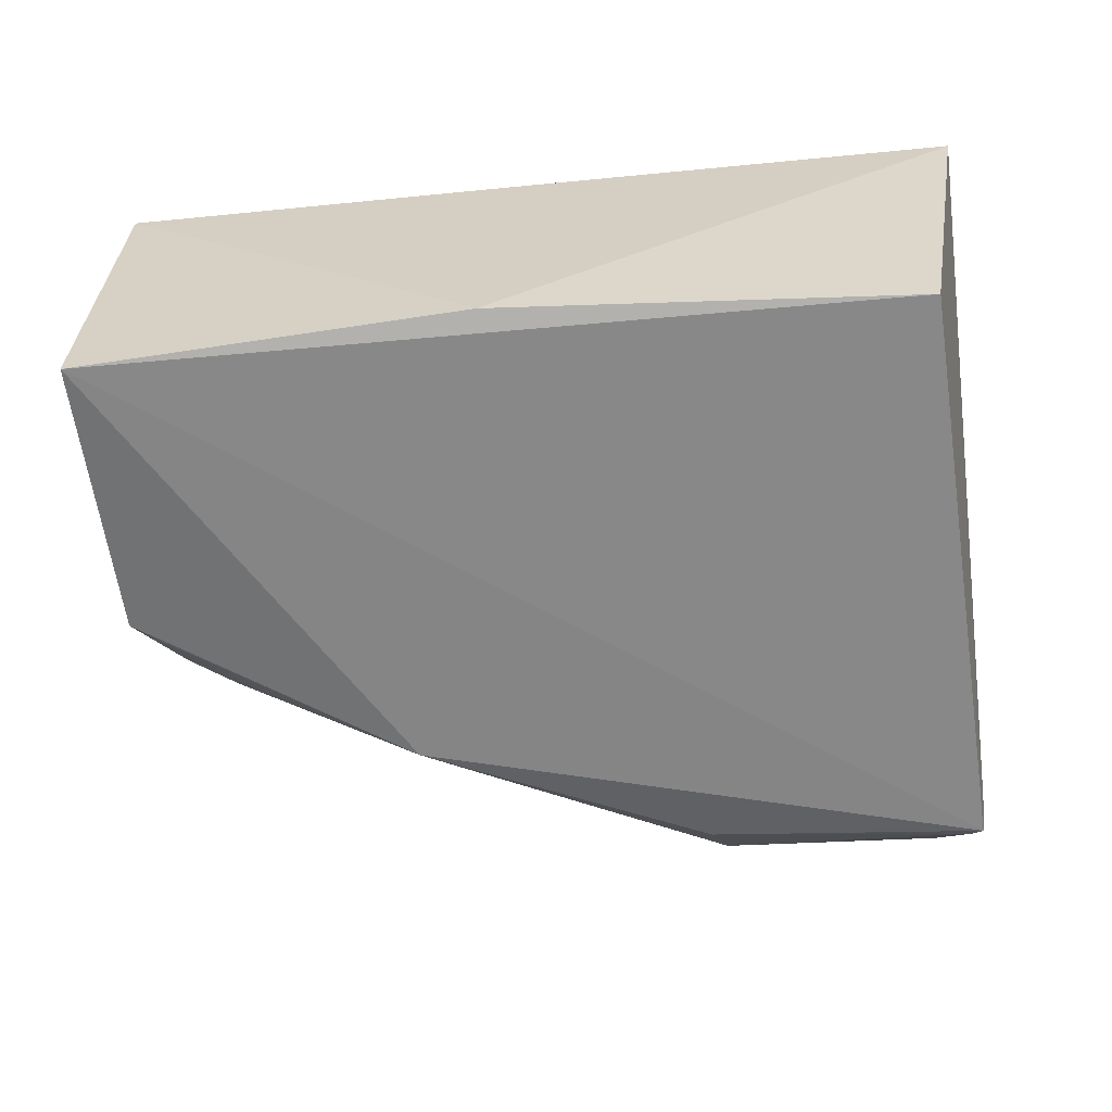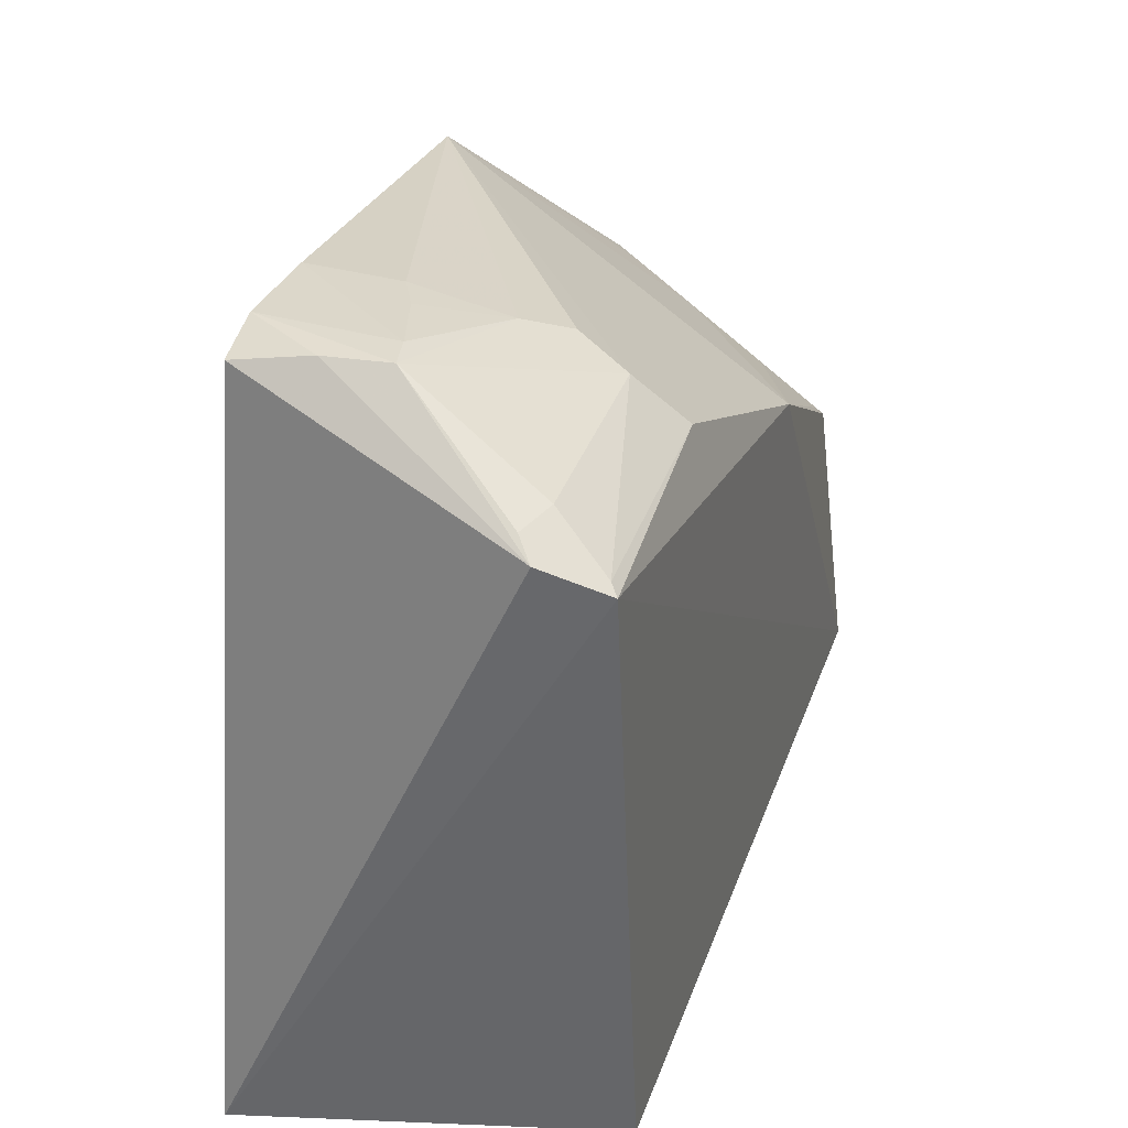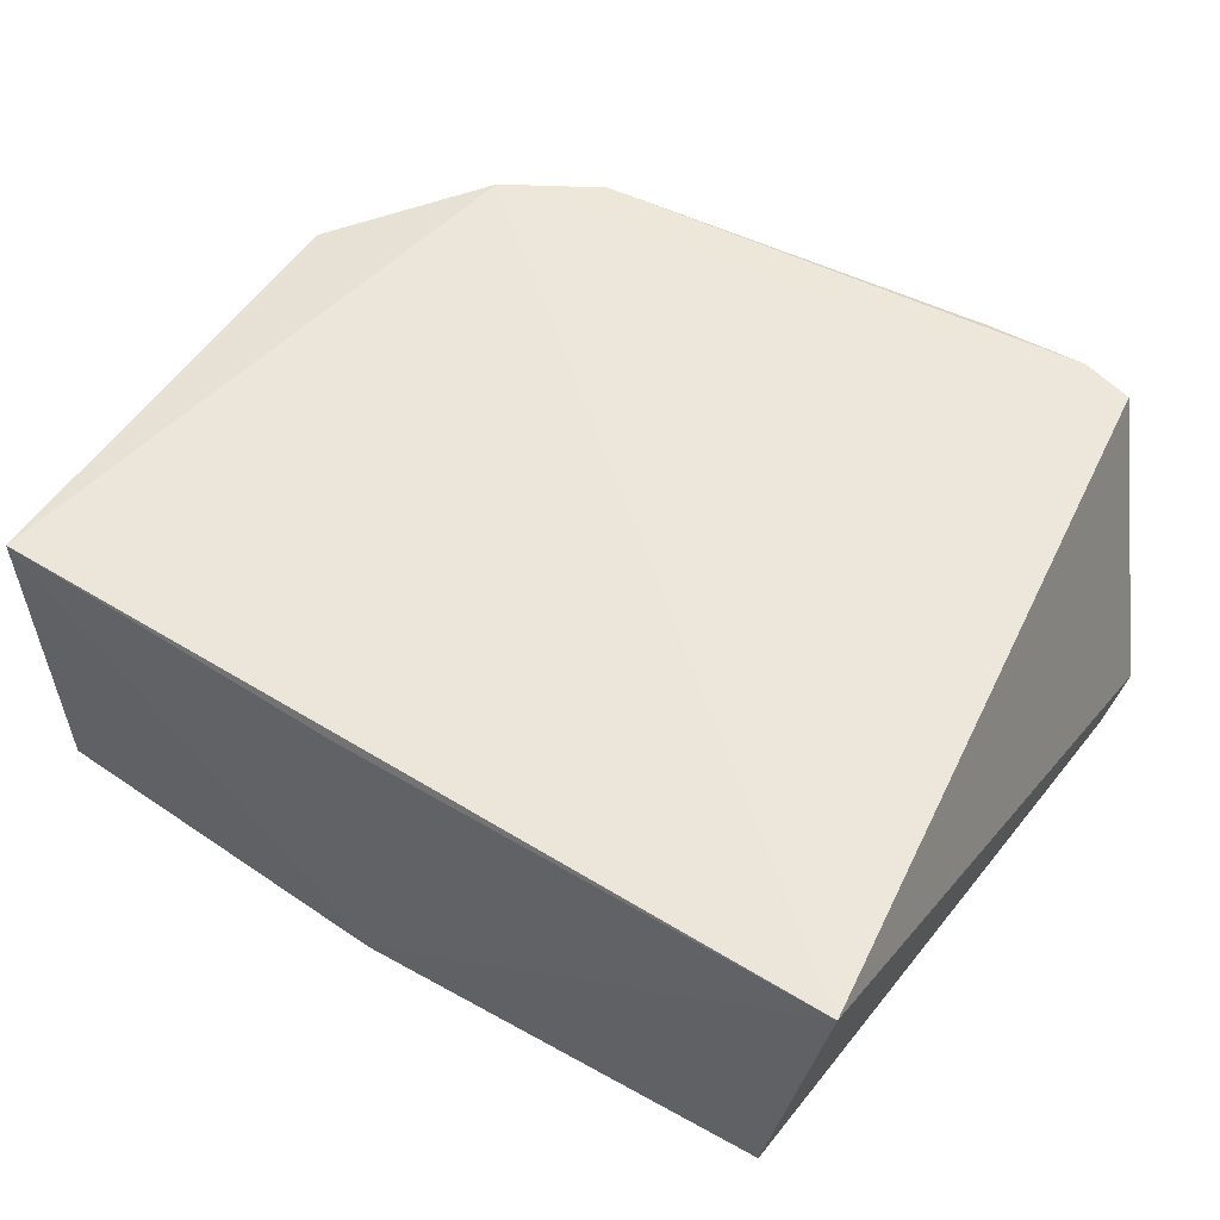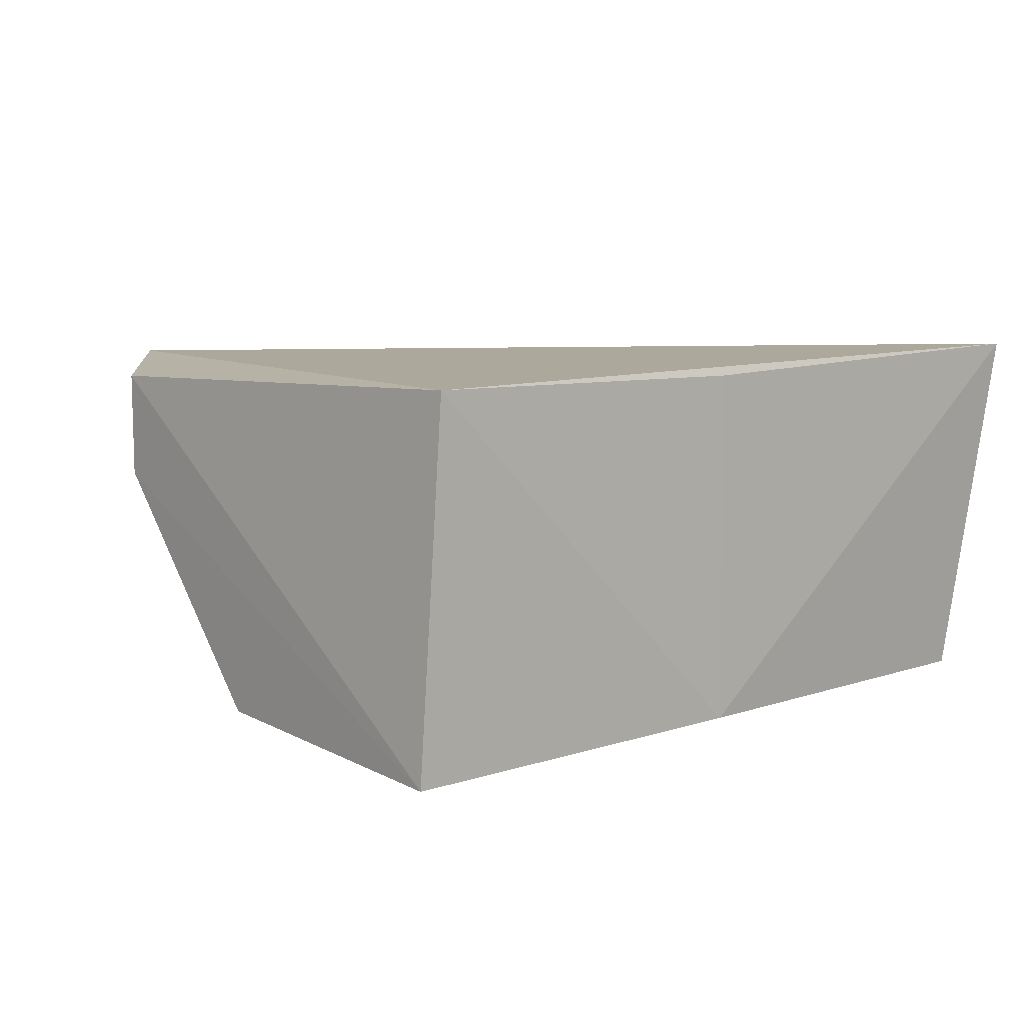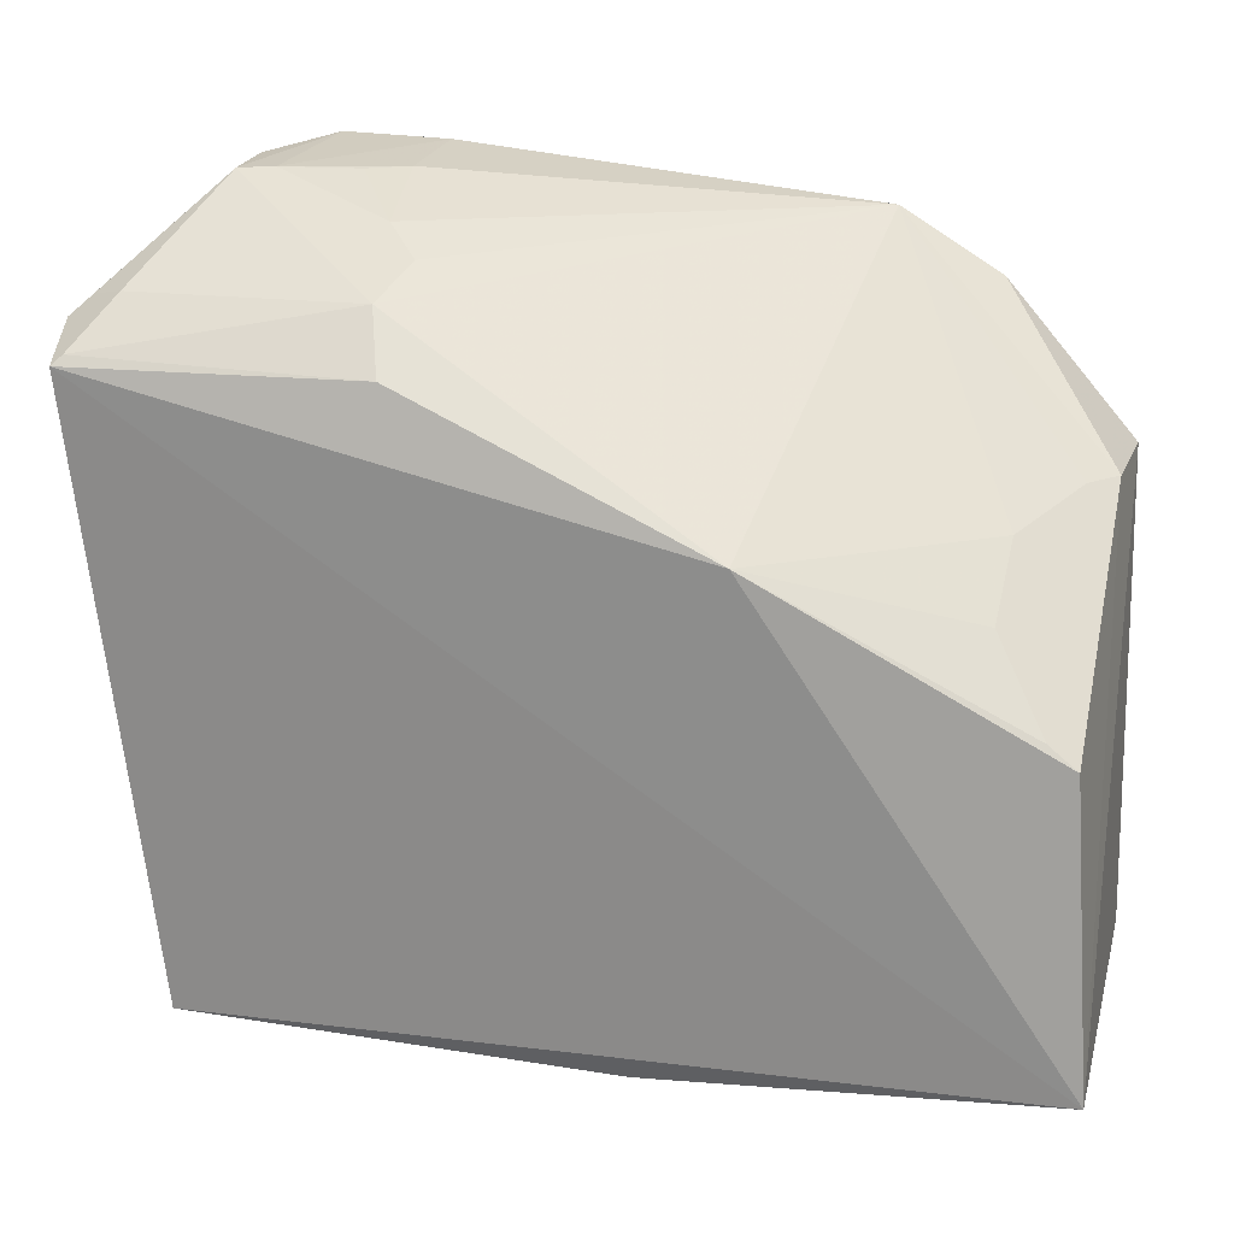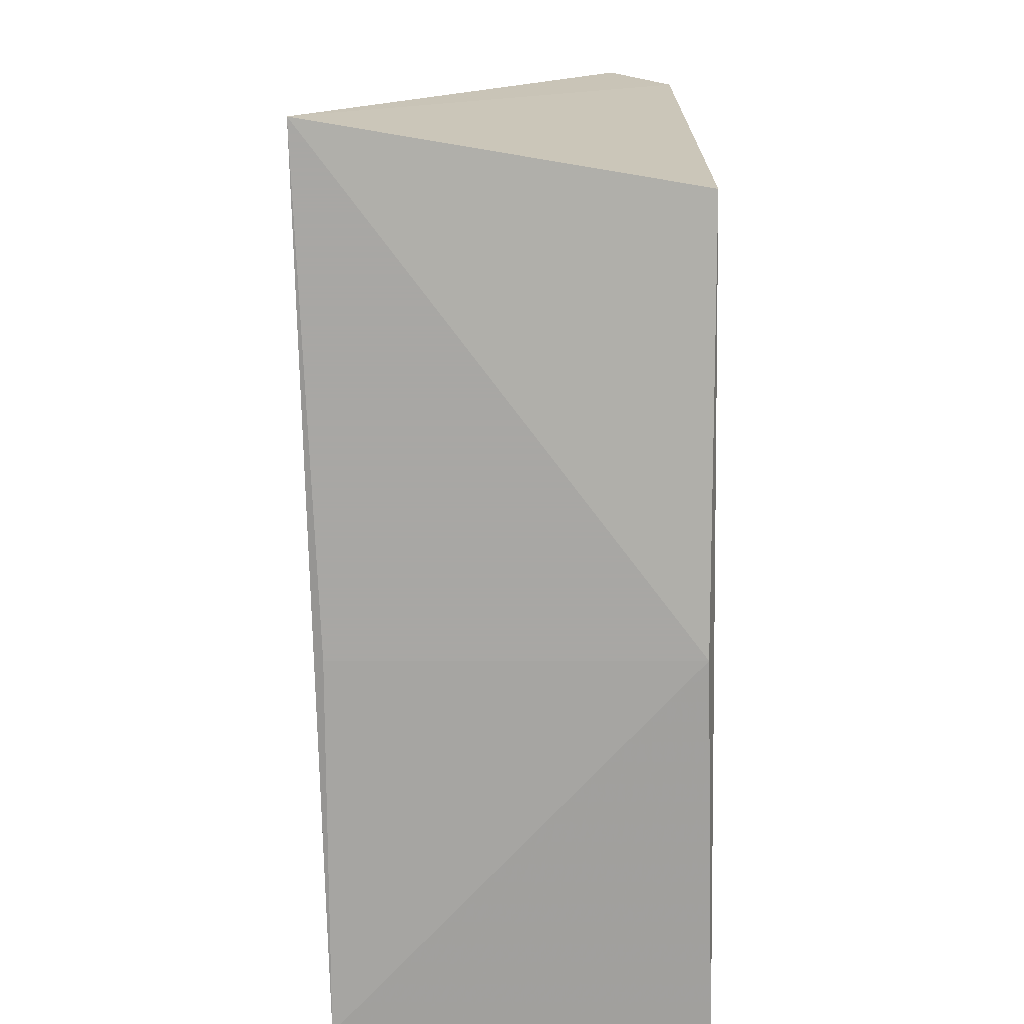
<metadata>
{"format":"obj","ext":"obj","renderer":"f3d","projection":"perspective","resolution":1024,"background":"white","views":[{"elev":-62.8,"azim":1.9,"up":"+Z"},{"elev":30.4,"azim":107.1,"up":"+Y"},{"elev":53.1,"azim":30.7,"up":"+Z"},{"elev":6.7,"azim":-46.8,"up":"+Z"},{"elev":22.5,"azim":-164.3,"up":"+Y"},{"elev":-77.6,"azim":90.0,"up":"+Y"}]}
</metadata>
<code>
v 0.3033 -0.0205 0.0439
v 0.2652 -0.005315 -0.1804
v 0.3162 0.3687 -0.1399
v -0.07812 0.4109 0.03757
v -0.2197 0.009837 0.03176
v -0.2115 0.1942 -0.1711
v 0.2609 0.422 0.02998
v 0.3085 0.3544 -0.1785
v 0.007576 -0.005315 -0.1804
v -0.1357 0.3759 0.04094
v 0.2354 0.4315 -0.05145
v 0.1509 0.3878 -0.1392
v 0.007576 -0.005315 0.03176
v -0.2265 0.02022 -0.1879
v -0.2118 0.2943 0.02938
v -0.2092 0.2967 -0.03225
v 0.2564 0.4304 -0.05537
v 0.1661 0.4329 0.02877
v -0.04133 0.2846 -0.1821
v 0.161 0.4151 -0.08403
v 0.2583 0.4298 -0.01656
v 0.2852 0.3848 -0.141
v 0.1679 0.4306 -0.02767
v 0.2292 0.4334 0.02942
v 0.1388 0.3581 -0.1692
v -0.164 0.2819 -0.09308
v 0.1392 0.4028 -0.1081
v 0.3054 0.379 -0.1303
v 0.3031 0.3596 -0.1737
v 0.1916 0.4303 -0.03907
v -0.1936 0.2961 -0.04698
v -0.163 0.2502 -0.1375
v -0.1946 0.2066 -0.1691
f 7 1 3
f 8 1 2
f 8 3 1
f 9 2 1
f 10 5 1
f 10 7 4
f 10 1 7
f 13 9 1
f 13 1 5
f 13 5 9
f 14 9 5
f 14 8 2
f 14 2 9
f 15 5 10
f 15 14 5
f 16 10 4
f 16 15 10
f 16 6 14
f 16 14 15
f 19 4 12
f 19 14 6
f 19 8 14
f 20 17 12
f 20 11 17
f 21 7 3
f 21 3 17
f 22 12 17
f 23 18 11
f 23 4 18
f 23 20 4
f 24 18 4
f 24 4 7
f 24 7 21
f 24 11 18
f 24 21 17
f 24 17 11
f 25 19 12
f 25 8 19
f 26 4 19
f 26 6 16
f 27 20 12
f 27 12 4
f 27 4 20
f 28 22 17
f 28 17 3
f 29 12 22
f 29 25 12
f 29 8 25
f 29 3 8
f 29 28 3
f 29 22 28
f 30 23 11
f 30 11 20
f 30 20 23
f 31 26 16
f 31 16 4
f 31 4 26
f 32 26 19
f 32 6 26
f 33 32 19
f 33 19 6
f 33 6 32

</code>
